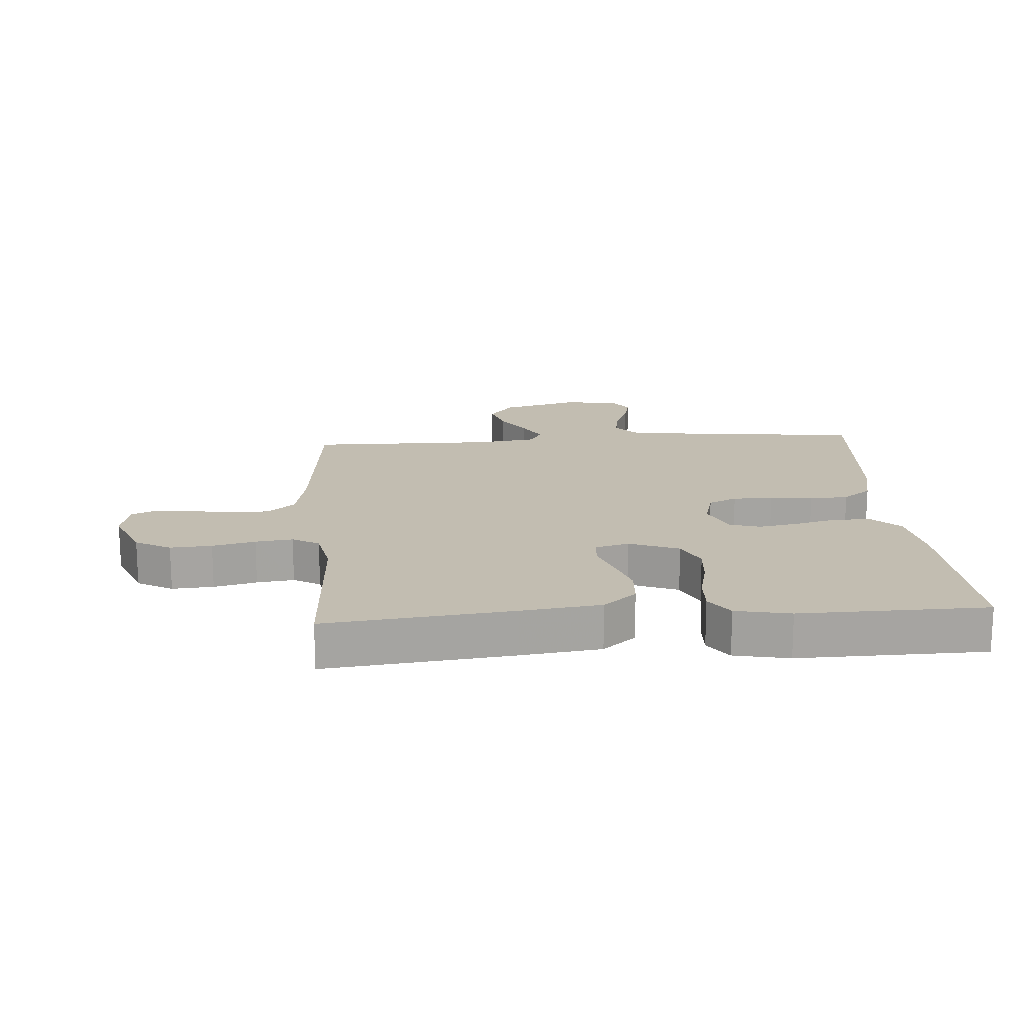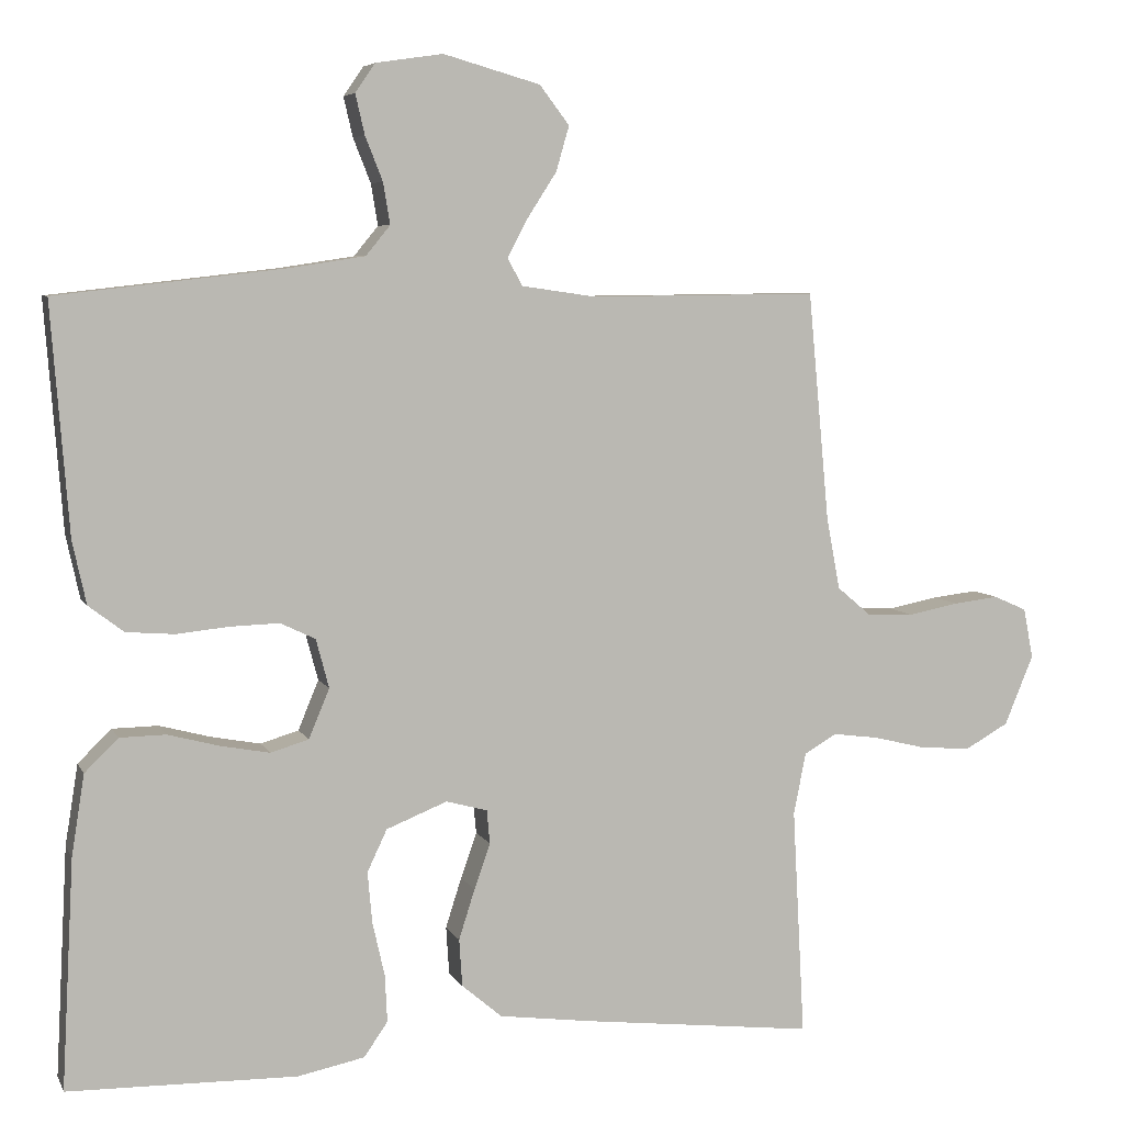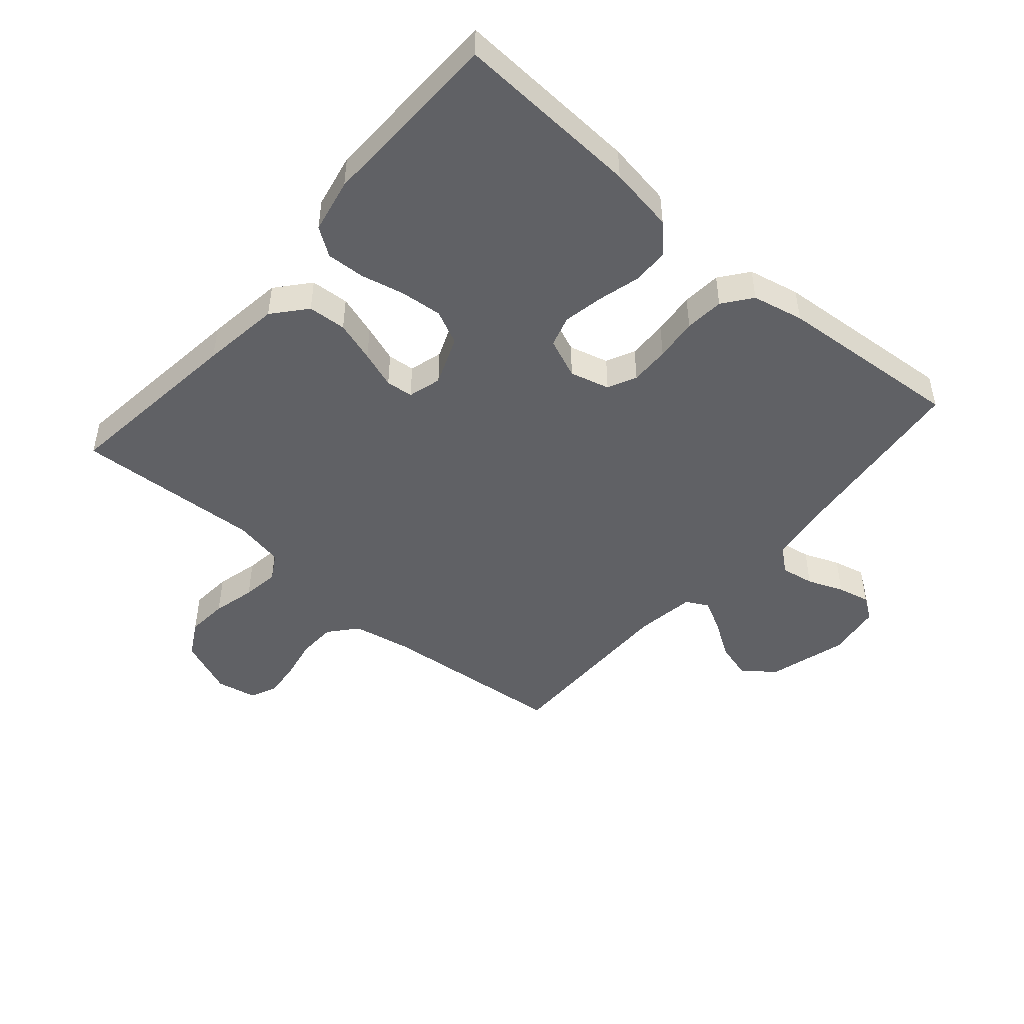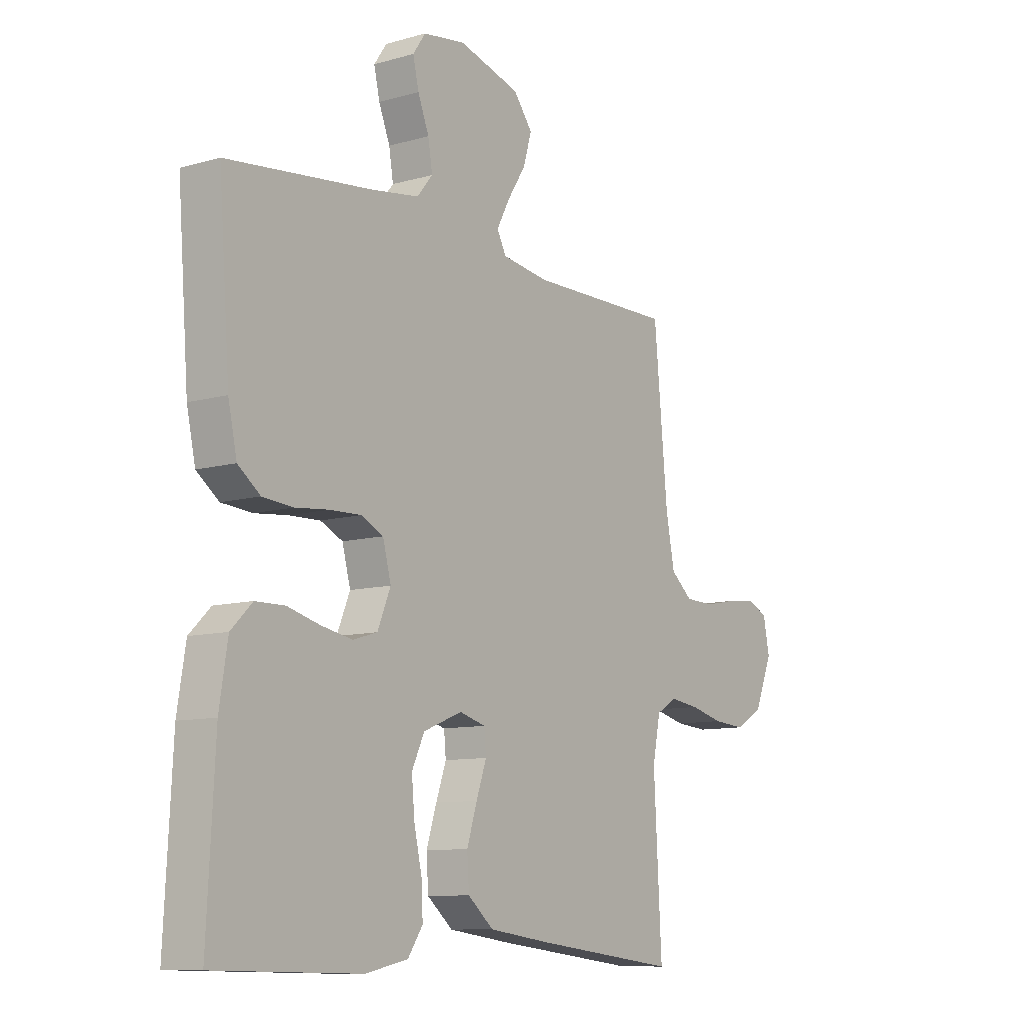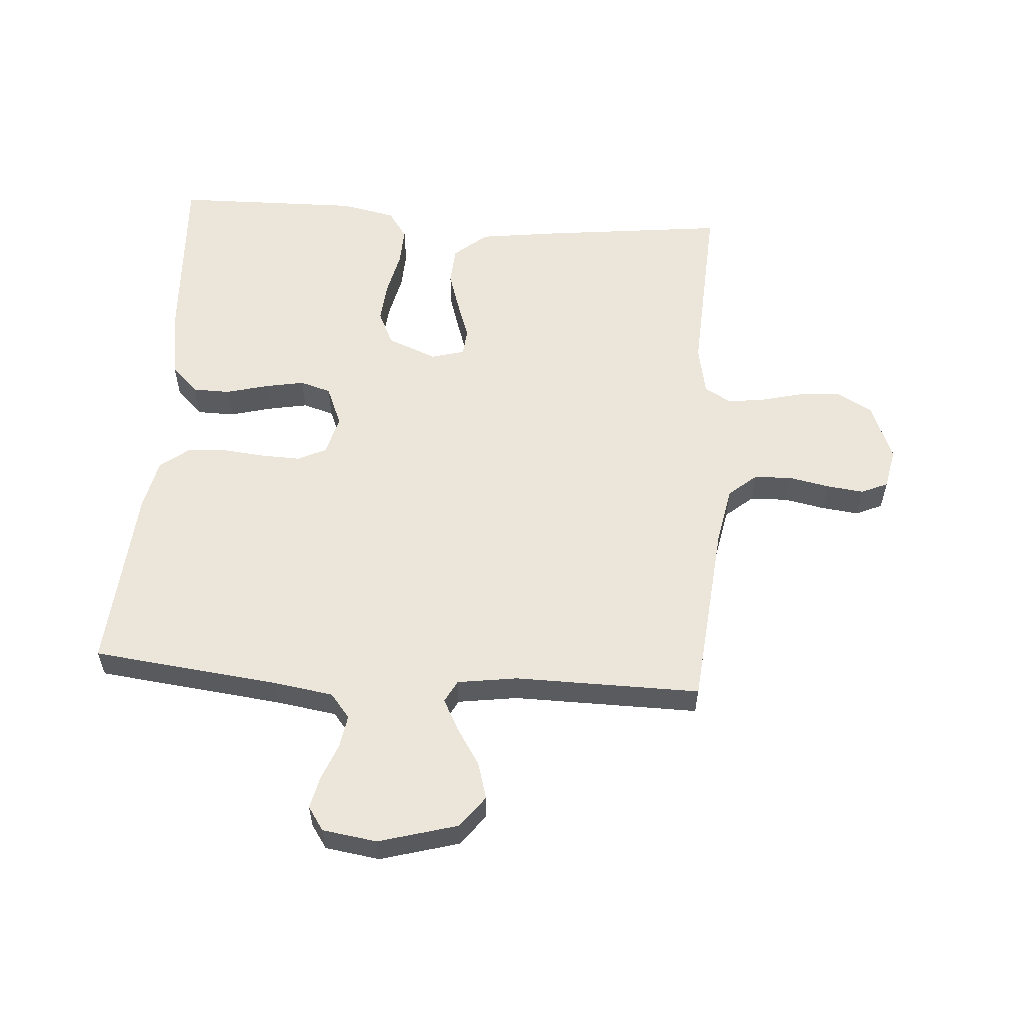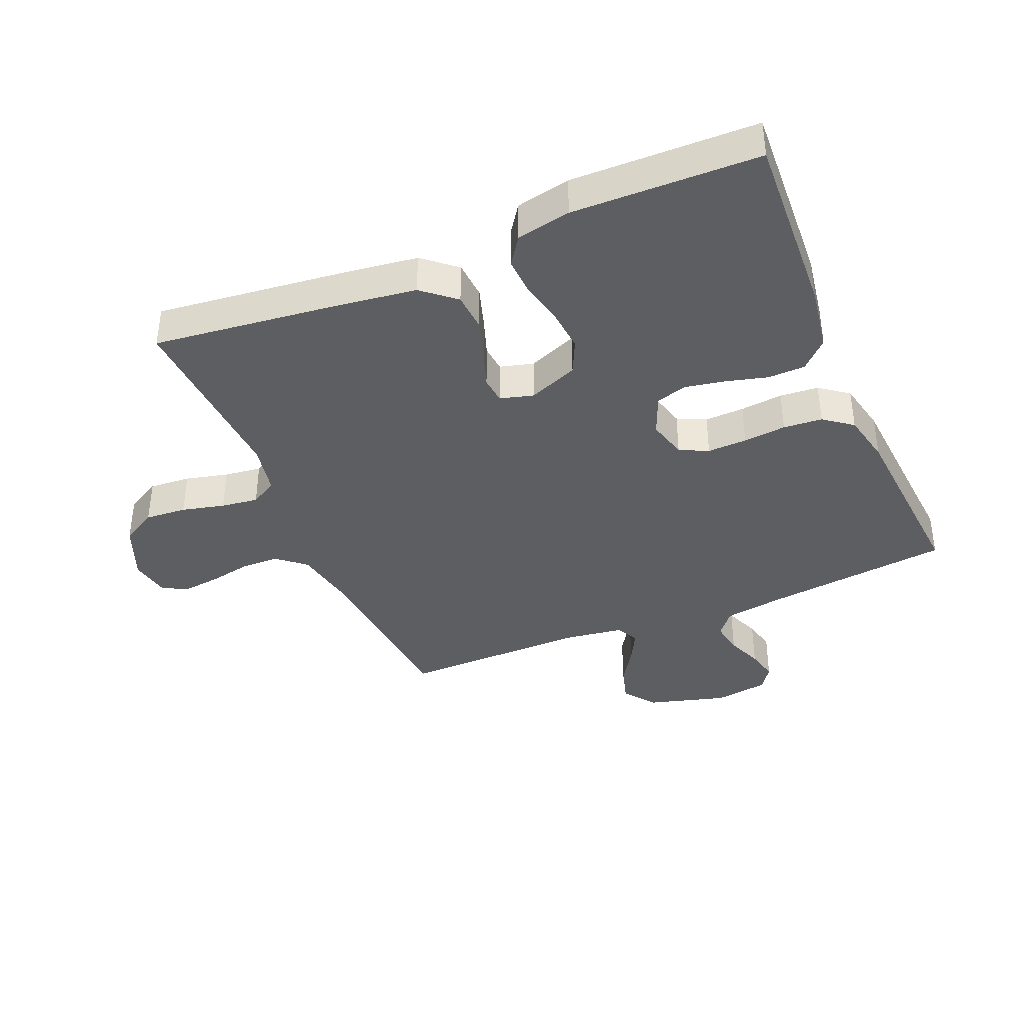
<metadata>
{"format":"obj","ext":"obj","renderer":"f3d","projection":"perspective","resolution":1024,"background":"white","views":[{"elev":16.9,"azim":175.9,"up":"+Y"},{"elev":6.2,"azim":-16.6,"up":"+Z"},{"elev":-47.4,"azim":-130.9,"up":"+Y"},{"elev":-10.0,"azim":-53.9,"up":"+Z"},{"elev":57.2,"azim":4.1,"up":"+Y"},{"elev":-38.7,"azim":-157.1,"up":"+Y"}]}
</metadata>
<code>
v -0.5 0.07 -0.5
v -0.484 0.07 -0.2
v -0.467 0.07 -0.094
v -0.423 0.07 -0.051
v -0.363 0.07 -0.05
v -0.295 0.07 -0.068
v -0.231 0.07 -0.08
v -0.181 0.07 -0.065
v -0.154 0.07 0
v -0.171 0.07 0.064
v -0.217 0.07 0.086
v -0.281 0.07 0.084
v -0.35 0.07 0.077
v -0.413 0.07 0.082
v -0.459 0.07 0.117
v -0.477 0.07 0.2
v -0.5 0.07 0.5
v -0.2 0.07 0.534
v -0.102 0.07 0.549
v -0.07 0.07 0.588
v -0.079 0.07 0.642
v -0.102 0.07 0.7
v -0.114 0.07 0.752
v -0.088 0.07 0.79
v 0 0.07 0.803
v 0.127 0.07 0.767
v 0.166 0.07 0.716
v 0.149 0.07 0.657
v 0.111 0.07 0.598
v 0.084 0.07 0.547
v 0.103 0.07 0.511
v 0.2 0.07 0.497
v 0.5 0.07 0.5
v 0.528 0.07 0.2
v 0.546 0.07 0.105
v 0.591 0.07 0.067
v 0.652 0.07 0.065
v 0.718 0.07 0.078
v 0.778 0.07 0.085
v 0.821 0.07 0.066
v 0.834 0.07 0
v 0.796 0.07 -0.092
v 0.739 0.07 -0.124
v 0.672 0.07 -0.119
v 0.603 0.07 -0.102
v 0.543 0.07 -0.094
v 0.5 0.07 -0.119
v 0.484 0.07 -0.2
v 0.5 0.07 -0.5
v 0.2 0.07 -0.465
v 0.073 0.07 -0.448
v 0.02 0.07 -0.403
v 0.016 0.07 -0.341
v 0.037 0.07 -0.275
v 0.058 0.07 -0.215
v 0.054 0.07 -0.171
v 0 0.07 -0.156
v -0.08 0.07 -0.188
v -0.106 0.07 -0.243
v -0.1 0.07 -0.31
v -0.084 0.07 -0.381
v -0.081 0.07 -0.443
v -0.112 0.07 -0.488
v -0.2 0.07 -0.506
v -0.5 0 -0.5
v -0.484 0 -0.2
v -0.467 0 -0.094
v -0.423 0 -0.051
v -0.363 0 -0.05
v -0.295 0 -0.068
v -0.231 0 -0.08
v -0.181 0 -0.065
v -0.154 0 0
v -0.171 0 0.064
v -0.217 0 0.086
v -0.281 0 0.084
v -0.35 0 0.077
v -0.413 0 0.082
v -0.459 0 0.117
v -0.477 0 0.2
v -0.5 0 0.5
v -0.2 0 0.534
v -0.102 0 0.549
v -0.07 0 0.588
v -0.079 0 0.642
v -0.102 0 0.7
v -0.114 0 0.752
v -0.088 0 0.79
v 0 0 0.803
v 0.127 0 0.767
v 0.166 0 0.716
v 0.149 0 0.657
v 0.111 0 0.598
v 0.084 0 0.547
v 0.103 0 0.511
v 0.2 0 0.497
v 0.5 0 0.5
v 0.528 0 0.2
v 0.546 0 0.105
v 0.591 0 0.067
v 0.652 0 0.065
v 0.718 0 0.078
v 0.778 0 0.085
v 0.821 0 0.066
v 0.834 0 0
v 0.796 0 -0.092
v 0.739 0 -0.124
v 0.672 0 -0.119
v 0.603 0 -0.102
v 0.543 0 -0.094
v 0.5 0 -0.119
v 0.484 0 -0.2
v 0.5 0 -0.5
v 0.2 0 -0.465
v 0.073 0 -0.448
v 0.02 0 -0.403
v 0.016 0 -0.341
v 0.037 0 -0.275
v 0.058 0 -0.215
v 0.054 0 -0.171
v 0 0 -0.156
v -0.08 0 -0.188
v -0.106 0 -0.243
v -0.1 0 -0.31
v -0.084 0 -0.381
v -0.081 0 -0.443
v -0.112 0 -0.488
v -0.2 0 -0.506
f 60 61 62 63
f 59 60 63 64
f 52 53 54 55
f 50 51 52 55
f 48 49 50 55
f 47 48 55 56
f 46 47 56 57
f 42 43 44 45
f 42 45 46
f 41 42 46
f 40 41 46 57
f 37 38 39 40
f 32 33 34
f 31 32 34 35
f 26 27 28 29
f 26 29 30
f 25 26 30
f 24 25 30
f 21 22 23 24
f 20 21 24 30
f 19 20 30 31
f 15 16 17 18
f 12 13 14 15
f 11 12 15 18
f 10 11 18 19
f 3 4 5 6
f 3 6 7
f 2 3 7
f 59 64 1 2
f 58 59 2 7
f 57 58 7 8
f 37 40 57 8
f 36 37 8 9
f 35 36 9 10
f 10 19 31 35
f 127 126 125 124
f 128 127 124 123
f 119 118 117 116
f 119 116 115 114
f 119 114 113 112
f 120 119 112 111
f 121 120 111 110
f 109 108 107 106
f 110 109 106
f 110 106 105
f 121 110 105 104
f 104 103 102 101
f 98 97 96
f 99 98 96 95
f 93 92 91 90
f 94 93 90
f 94 90 89
f 94 89 88
f 88 87 86 85
f 94 88 85 84
f 95 94 84 83
f 82 81 80 79
f 79 78 77 76
f 82 79 76 75
f 83 82 75 74
f 70 69 68 67
f 71 70 67
f 71 67 66
f 66 65 128 123
f 71 66 123 122
f 72 71 122 121
f 72 121 104 101
f 73 72 101 100
f 74 73 100 99
f 99 95 83 74
f 1 65 66 2
f 2 66 67 3
f 3 67 68 4
f 4 68 69 5
f 5 69 70 6
f 6 70 71 7
f 7 71 72 8
f 8 72 73 9
f 9 73 74 10
f 10 74 75 11
f 11 75 76 12
f 12 76 77 13
f 13 77 78 14
f 14 78 79 15
f 15 79 80 16
f 16 80 81 17
f 17 81 82 18
f 18 82 83 19
f 19 83 84 20
f 20 84 85 21
f 21 85 86 22
f 22 86 87 23
f 23 87 88 24
f 24 88 89 25
f 25 89 90 26
f 26 90 91 27
f 27 91 92 28
f 28 92 93 29
f 29 93 94 30
f 30 94 95 31
f 31 95 96 32
f 32 96 97 33
f 33 97 98 34
f 34 98 99 35
f 35 99 100 36
f 36 100 101 37
f 37 101 102 38
f 38 102 103 39
f 39 103 104 40
f 40 104 105 41
f 41 105 106 42
f 42 106 107 43
f 43 107 108 44
f 44 108 109 45
f 45 109 110 46
f 46 110 111 47
f 47 111 112 48
f 48 112 113 49
f 49 113 114 50
f 50 114 115 51
f 51 115 116 52
f 52 116 117 53
f 53 117 118 54
f 54 118 119 55
f 55 119 120 56
f 56 120 121 57
f 57 121 122 58
f 58 122 123 59
f 59 123 124 60
f 60 124 125 61
f 61 125 126 62
f 62 126 127 63
f 63 127 128 64
f 64 128 65 1

</code>
